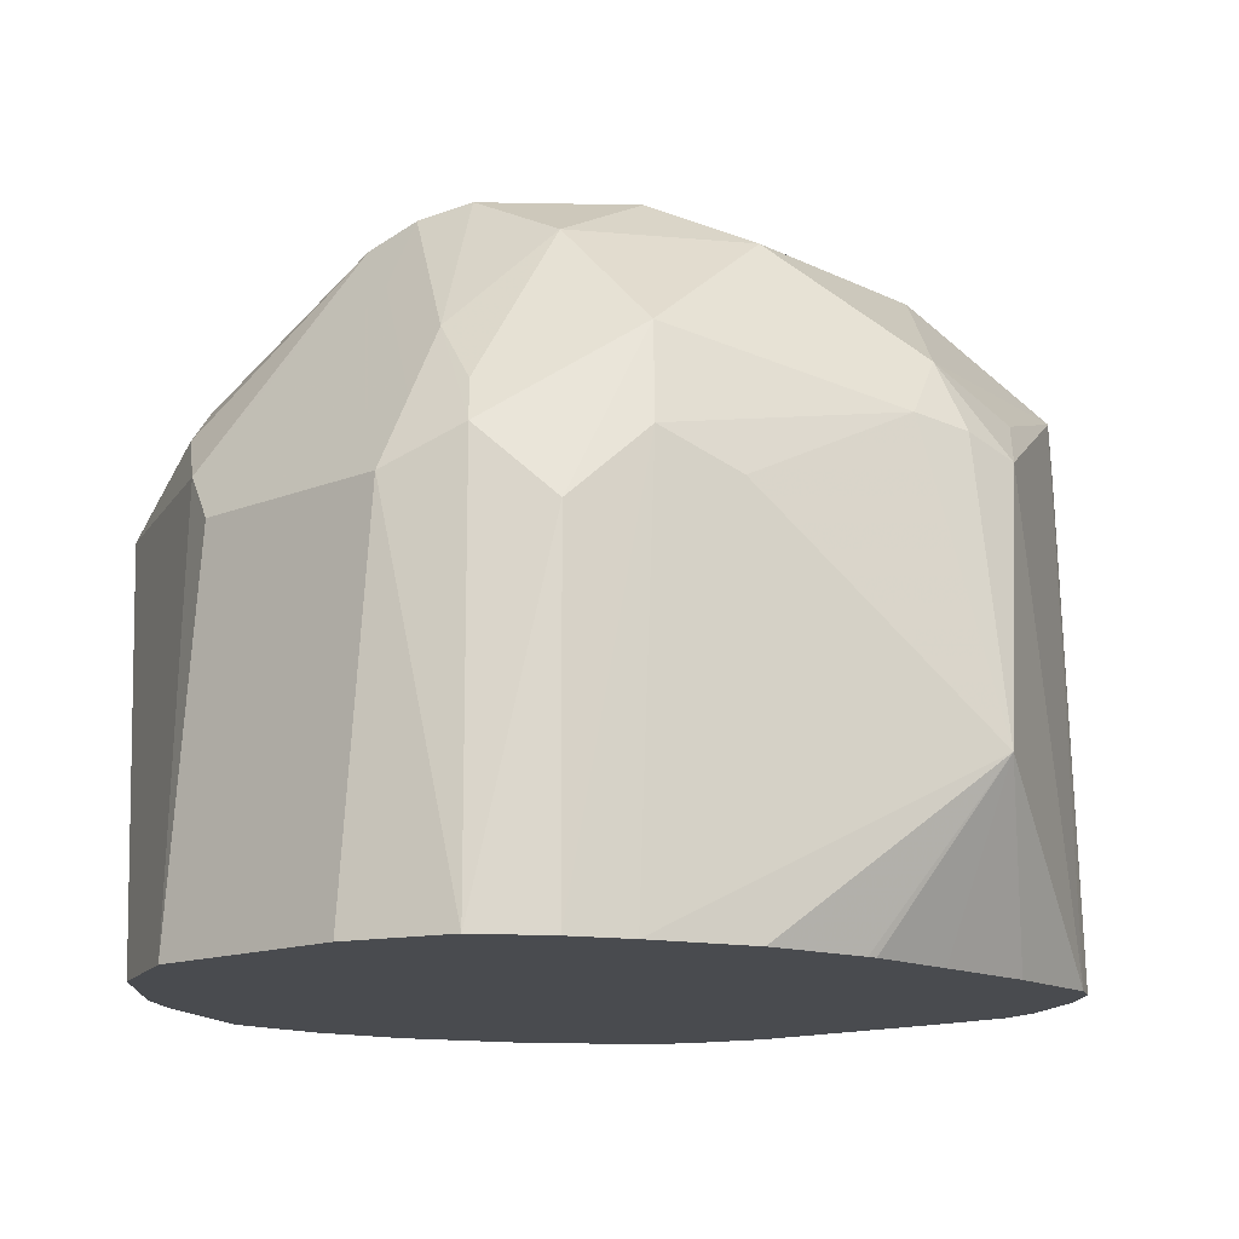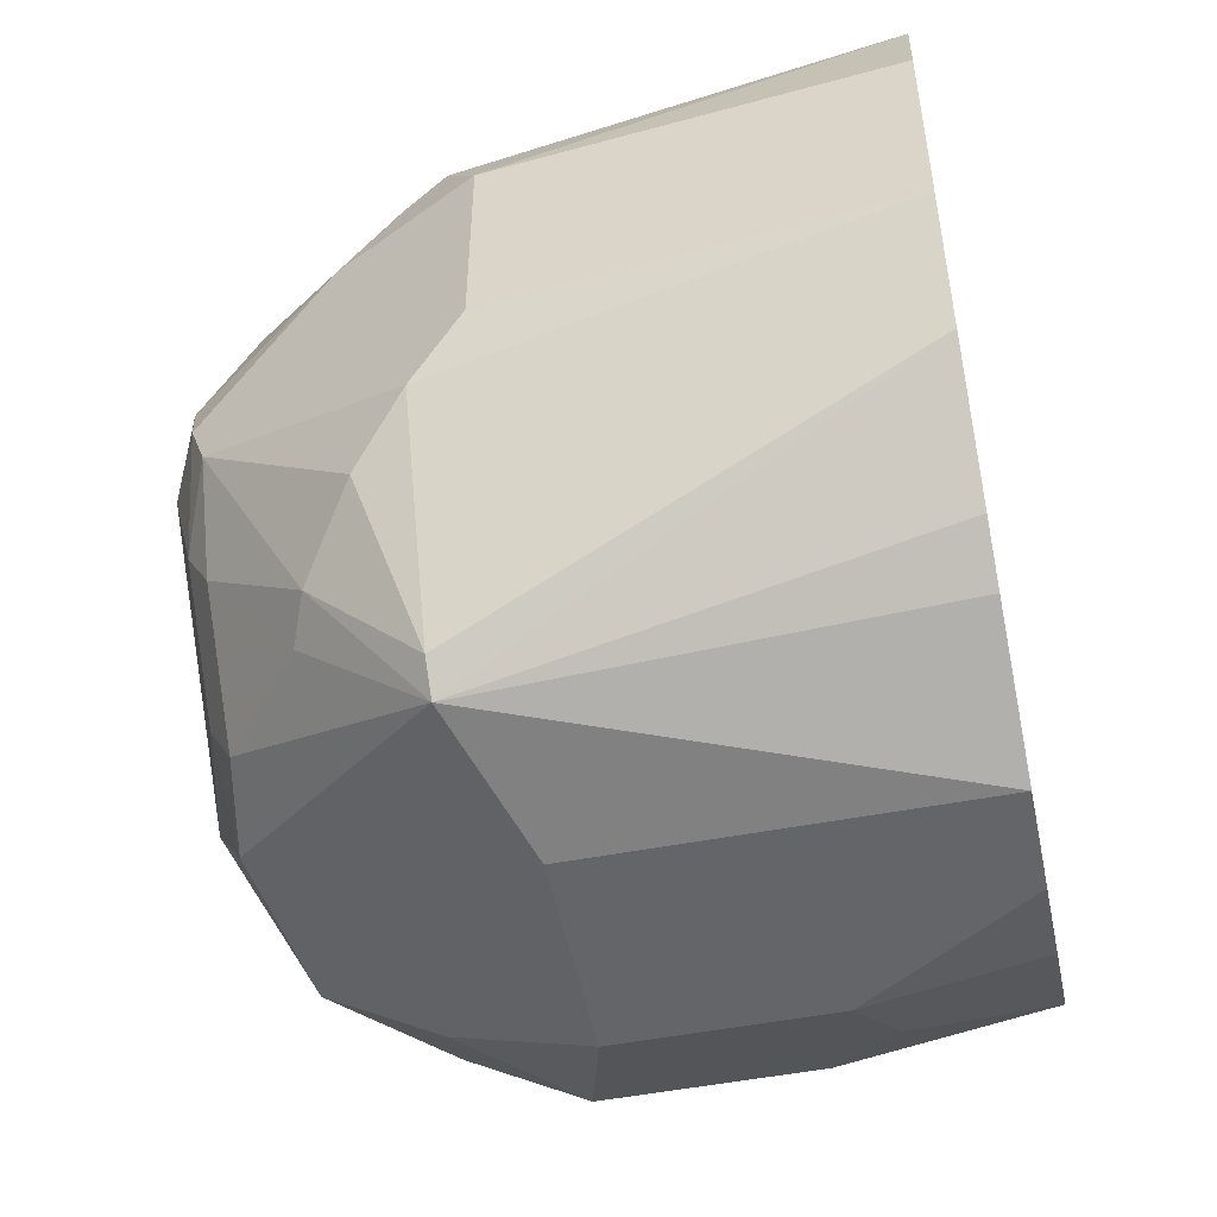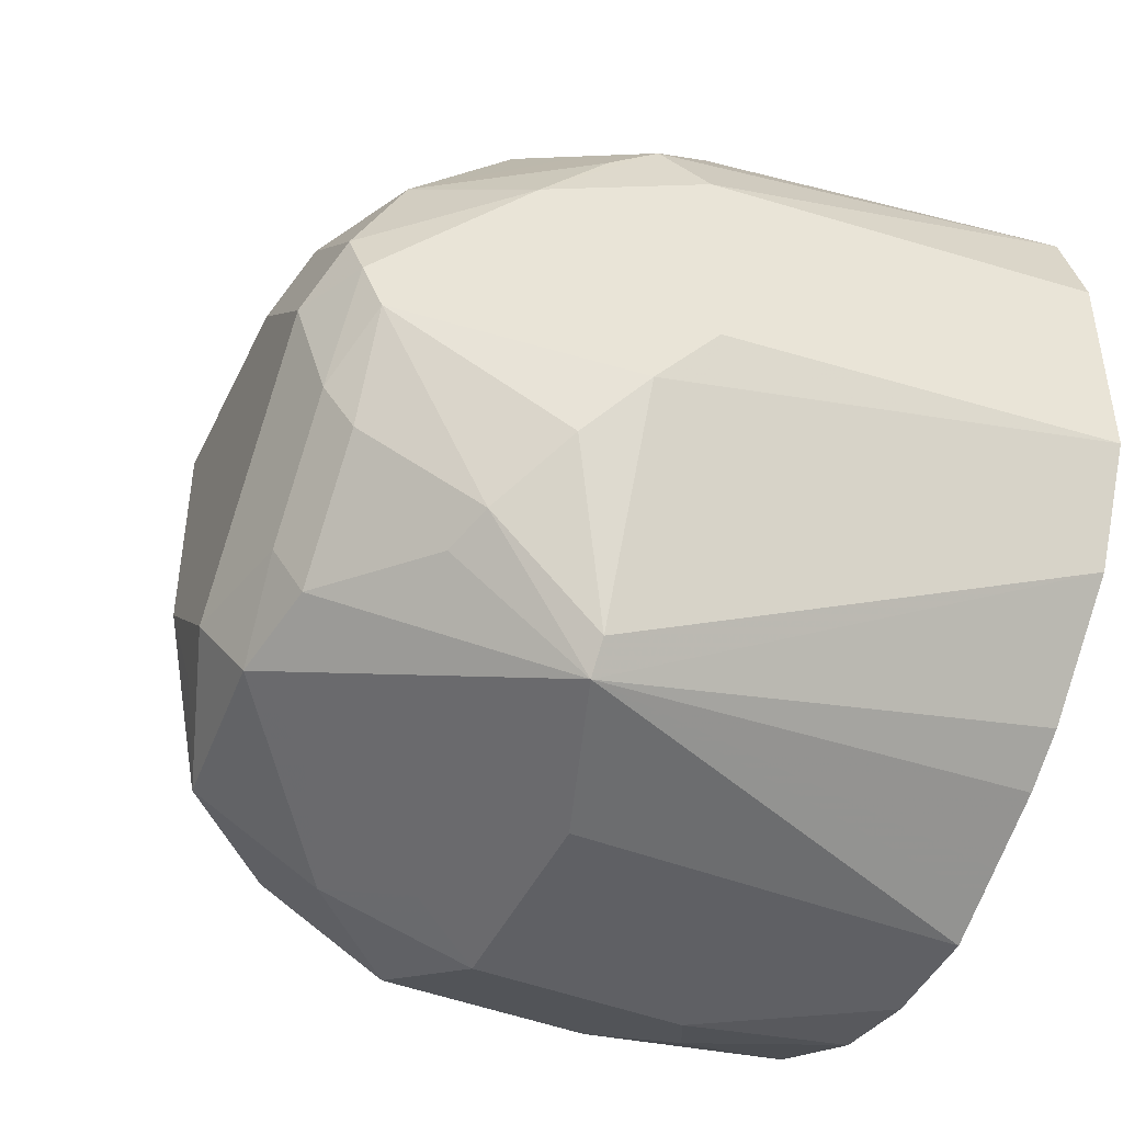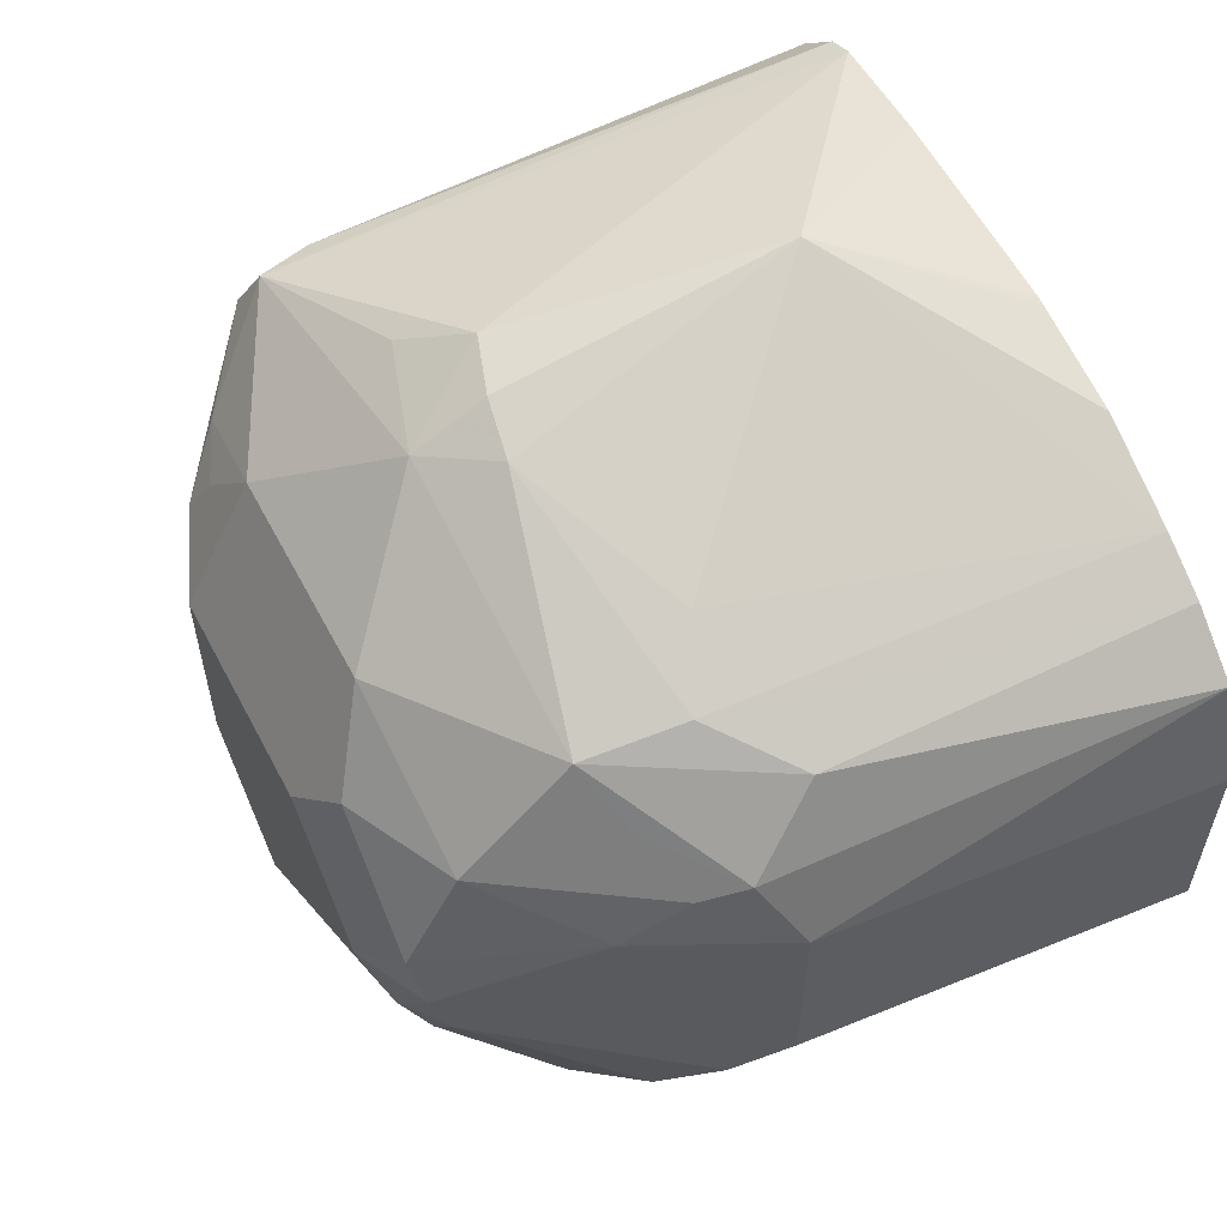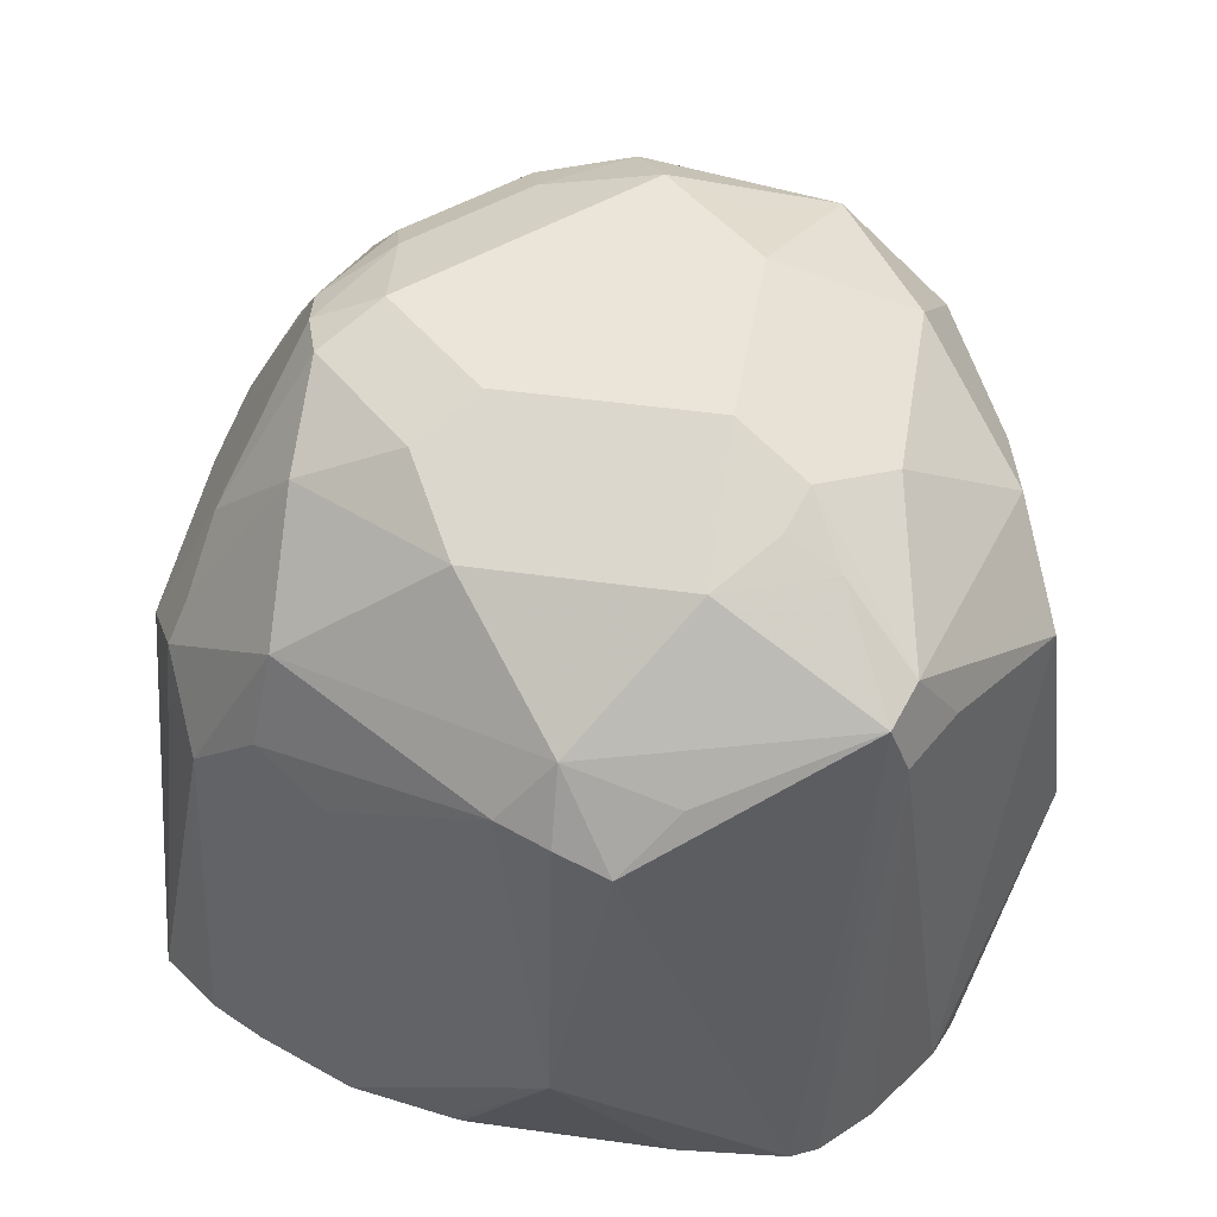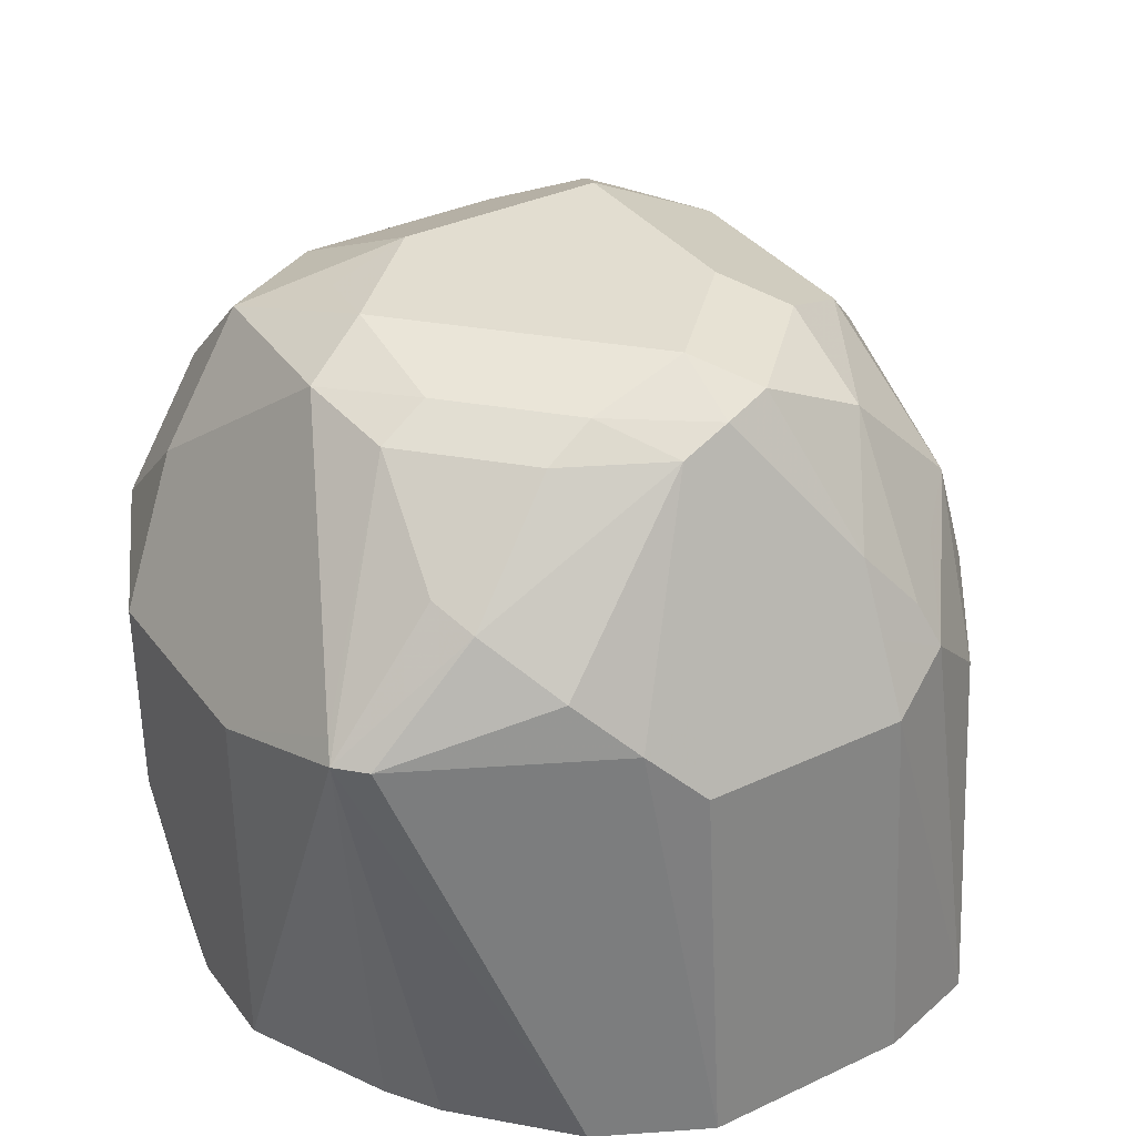
<metadata>
{"format":"obj","ext":"obj","renderer":"f3d","projection":"perspective","resolution":1024,"background":"white","views":[{"elev":-13.7,"azim":-47.5,"up":"+Y"},{"elev":-51.4,"azim":-78.3,"up":"+Z"},{"elev":-44.9,"azim":-114.4,"up":"+Z"},{"elev":58.9,"azim":-117.7,"up":"+Z"},{"elev":45.1,"azim":9.4,"up":"+Y"},{"elev":35.3,"azim":-121.9,"up":"+Y"}]}
</metadata>
<code>
v 0.1972 0.848 -0.05915
v 0.1906 0.8611 -0.05258
v 0.2038 0.8743 -0.046
v 0.2235 0.8545 -0.046
v 0.2103 0.8414 -0.05258
v 0.1972 0.8085 -0.05915
v 0.1578 0.848 -0.05915
v 0.1775 0.8874 -0.03944
v 0.1315 0.8611 -0.05258
v 0.1709 0.9006 -0.03286
v 0.2071 0.8973 -0.02957
v 0.2268 0.8775 -0.02957
v 0.2399 0.871 -0.003274
v 0.2366 0.848 -0.0197
v 0.2391 0.7764 -0.02219
v 0.2235 0.8151 -0.046
v 0.2103 0.802 -0.05258
v 0.1956 0.7764 -0.05502
v 0.1775 0.7764 -0.05915
v 0.1578 0.7764 -0.05915
v 0.1282 0.8578 -0.05422
v 0.1528 0.8973 -0.02957
v 0.1553 0.9022 -0.0197
v 0.1775 0.9071 -0.0197
v 0.1939 0.9038 -0.01643
v 0.1972 0.9071 1.544e-05
v 0.2235 0.894 -0.006563
v 0.2432 0.8743 0.01316
v 0.2498 0.8611 0.02628
v 0.2498 0.8545 0.01972
v 0.2465 0.8578 0.009868
v 0.2564 0.8085 0.01972
v 0.2431 0.7764 -0.006254
v 0.2359 0.7764 -0.02704
v 0.2242 0.7764 -0.03868
v 0.2195 0.7764 -0.04307
v 0.2121 0.7764 -0.04676
v 0.1495 0.7764 -0.05502
v 0.1315 0.8808 -0.03286
v 0.1446 0.7764 -0.05258
v 0.1315 0.7764 -0.046
v 0.122 0.7764 -0.03952
v 0.1028 0.7764 -0.02077
v 0.1233 0.8578 -0.04929
v 0.1233 0.8775 -0.02957
v 0.1331 0.8973 -0.009852
v 0.1356 0.9022 1.544e-05
v 0.138 0.9071 0.01972
v 0.2103 0.9006 0.006579
v 0.1972 0.9071 0.03944
v 0.2235 0.894 0.03286
v 0.2301 0.8808 0.06572
v 0.2514 0.8578 0.02957
v 0.2433 0.7764 0.03323
v 0.2432 0.7764 0.01391
v 0.2397 0.7764 0.0576
v 0.2425 0.7764 0.05028
v 0.1017 0.7764 -0.01865
v 0.0924 0.7764 1.544e-05
v 0.1035 0.8578 -0.009852
v 0.1109 0.8677 -0.0197
v 0.1233 0.8973 0.009868
v 0.1249 0.9006 0.01972
v 0.1282 0.9022 0.02957
v 0.1479 0.9022 0.04929
v 0.1578 0.9071 0.03944
v 0.2103 0.9006 0.046
v 0.1972 0.9006 0.05258
v 0.2169 0.8923 0.05669
v 0.2268 0.8775 0.07394
v 0.2366 0.8677 0.05916
v 0.2301 0.8677 0.0723
v 0.2301 0.7764 0.0723
v 0.0924 0.7764 0.03944
v 0.09861 0.848 1.544e-05
v 0.1052 0.8611 1.544e-05
v 0.1118 0.8743 1.544e-05
v 0.1183 0.8874 0.01972
v 0.1118 0.8743 0.03944
v 0.1282 0.8923 0.04929
v 0.1578 0.894 0.06572
v 0.1578 0.9006 0.05258
v 0.2071 0.8973 0.05422
v 0.1972 0.894 0.06572
v 0.1775 0.8743 0.08544
v 0.1972 0.8677 0.08626
v 0.1873 0.8578 0.09366
v 0.2169 0.7764 0.08351
v 0.2218 0.7764 0.08107
v 0.09842 0.7764 0.05935
v 0.09861 0.848 0.03944
v 0.1052 0.8611 0.03944
v 0.1052 0.8545 0.05258
v 0.1085 0.8628 0.04929
v 0.1282 0.8726 0.06901
v 0.1183 0.8677 0.05916
v 0.138 0.8702 0.07394
v 0.1676 0.8628 0.08873
v 0.1775 0.8611 0.09202
v 0.1775 0.8085 0.09859
v 0.1971 0.7764 0.08535
v 0.1094 0.7764 0.06806
v 0.1118 0.8414 0.06572
v 0.1578 0.8652 0.08381
v 0.1249 0.8545 0.0723
v 0.138 0.848 0.07888
v 0.1197 0.7764 0.07362
v 0.138 0.7764 0.08163
v 0.1575 0.7764 0.0852
v 0.1593 0.7764 0.08544
v 0.1767 0.7764 0.08544
f 60 62 61
f 56 71 72
f 56 72 73
f 52 71 53
f 59 91 75
f 59 75 60
f 53 71 56
f 60 75 76
f 60 76 77
f 60 77 62
f 59 74 91
f 63 79 64
f 63 77 76
f 63 76 78
f 63 78 92
f 63 92 79
f 64 80 65
f 64 79 80
f 65 80 81
f 65 81 82
f 65 82 66
f 67 83 69
f 67 68 83
f 62 77 63
f 52 72 71
f 45 62 46
f 52 69 70
f 32 54 55
f 68 84 83
f 32 55 33
f 32 53 56
f 32 56 57
f 32 57 54
f 39 45 46
f 43 58 44
f 44 58 59
f 44 59 60
f 44 60 61
f 52 70 72
f 44 61 45
f 46 62 47
f 47 62 63
f 47 63 48
f 48 63 64
f 48 64 65
f 48 65 66
f 50 68 67
f 50 66 82
f 50 82 68
f 51 67 52
f 52 67 69
f 45 61 62
f 68 82 81
f 88 100 101
f 69 83 84
f 90 102 103
f 90 103 93
f 90 93 91
f 91 93 92
f 93 103 95
f 93 95 96
f 95 104 98
f 95 98 97
f 95 103 105
f 95 105 104
f 98 104 105
f 87 100 88
f 98 105 106
f 98 100 99
f 100 106 107
f 100 107 108
f 100 108 109
f 100 109 110
f 100 110 111
f 100 111 101
f 102 107 105
f 102 105 103
f 105 107 106
f 30 32 31
f 98 106 100
f 68 81 84
f 87 99 100
f 85 98 99
f 69 84 70
f 70 84 85
f 70 85 86
f 70 86 87
f 70 87 88
f 70 88 89
f 70 89 72
f 72 89 73
f 74 90 91
f 75 91 92
f 75 92 76
f 85 99 87
f 76 92 78
f 79 93 94
f 79 94 80
f 80 95 81
f 80 94 93
f 80 93 96
f 80 96 95
f 81 95 85
f 81 85 84
f 85 87 86
f 85 95 97
f 85 97 98
f 79 92 93
f 30 53 32
f 24 50 26
f 29 53 30
f 9 22 10
f 10 22 23
f 10 23 24
f 10 24 11
f 11 24 25
f 11 25 26
f 11 26 27
f 11 27 12
f 12 27 13
f 13 28 29
f 13 29 30
f 13 30 31
f 13 31 32
f 13 32 14
f 13 27 28
f 14 32 15
f 15 32 33
f 15 33 55
f 15 55 54
f 15 54 57
f 15 57 56
f 15 56 73
f 15 73 89
f 9 21 22
f 8 9 10
f 7 21 9
f 7 20 21
f 29 52 53
f 1 2 3
f 1 3 4
f 1 4 5
f 1 5 17
f 1 17 6
f 1 6 19
f 1 19 20
f 1 20 7
f 1 9 2
f 2 8 3
f 15 89 88
f 2 9 8
f 3 10 11
f 3 11 4
f 4 12 13
f 4 13 14
f 4 14 15
f 4 15 16
f 4 16 17
f 4 17 5
f 4 11 12
f 6 17 18
f 6 18 19
f 3 8 10
f 15 88 101
f 1 7 9
f 15 111 110
f 21 38 40
f 21 40 41
f 21 41 42
f 21 42 43
f 21 43 44
f 21 44 45
f 21 45 39
f 22 39 46
f 22 46 23
f 23 46 47
f 23 47 48
f 23 48 24
f 24 26 25
f 24 48 66
f 24 66 50
f 26 49 27
f 26 50 67
f 27 51 28
f 27 49 67
f 27 67 51
f 28 51 52
f 15 101 111
f 28 52 29
f 21 39 22
f 20 38 21
f 26 67 49
f 17 36 37
f 15 110 109
f 17 37 18
f 15 108 107
f 15 107 102
f 15 102 90
f 15 109 108
f 15 74 59
f 15 59 58
f 15 58 43
f 15 43 42
f 15 42 41
f 15 41 40
f 15 90 74
f 15 38 20
f 15 40 38
f 16 36 17
f 16 34 35
f 15 34 16
f 15 36 35
f 15 35 34
f 15 18 37
f 15 19 18
f 15 20 19
f 15 37 36
f 16 35 36

</code>
